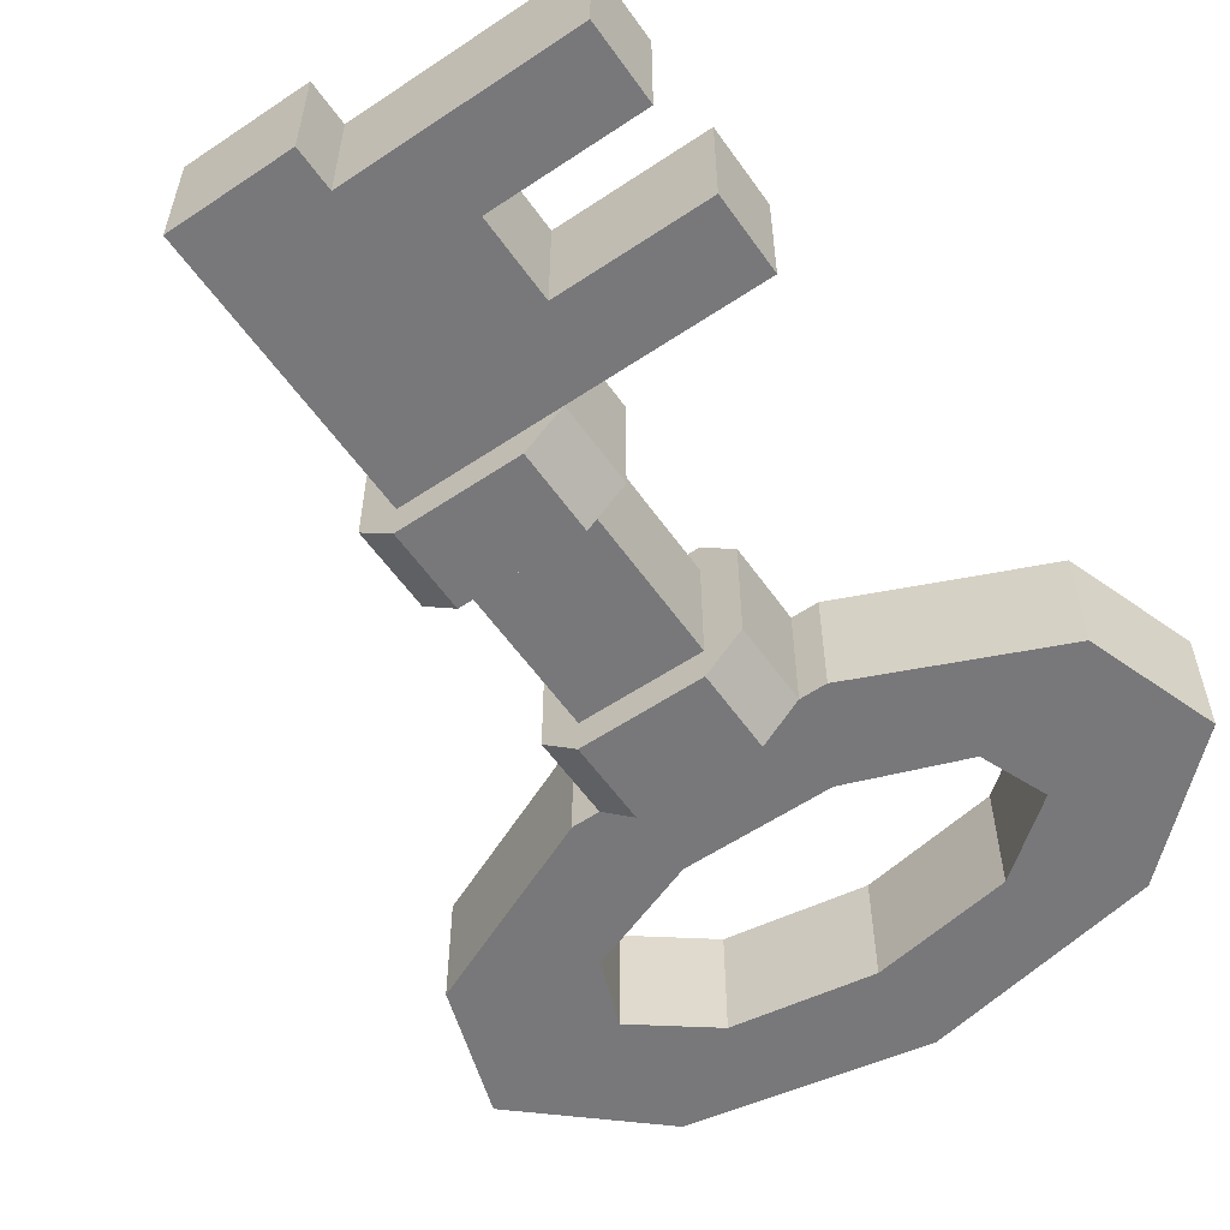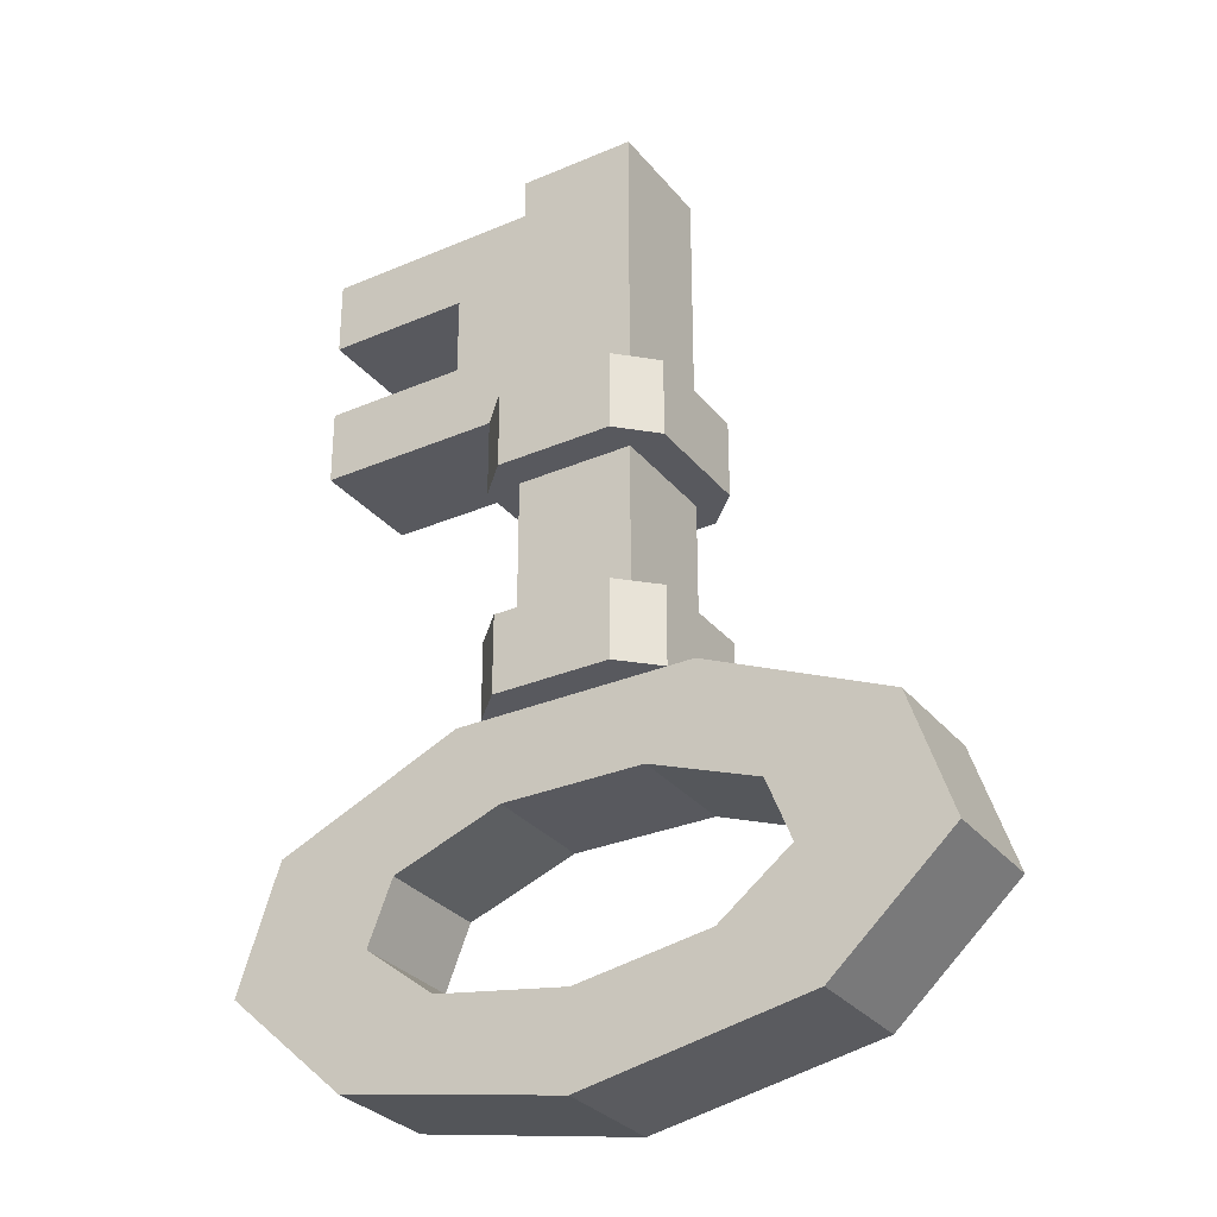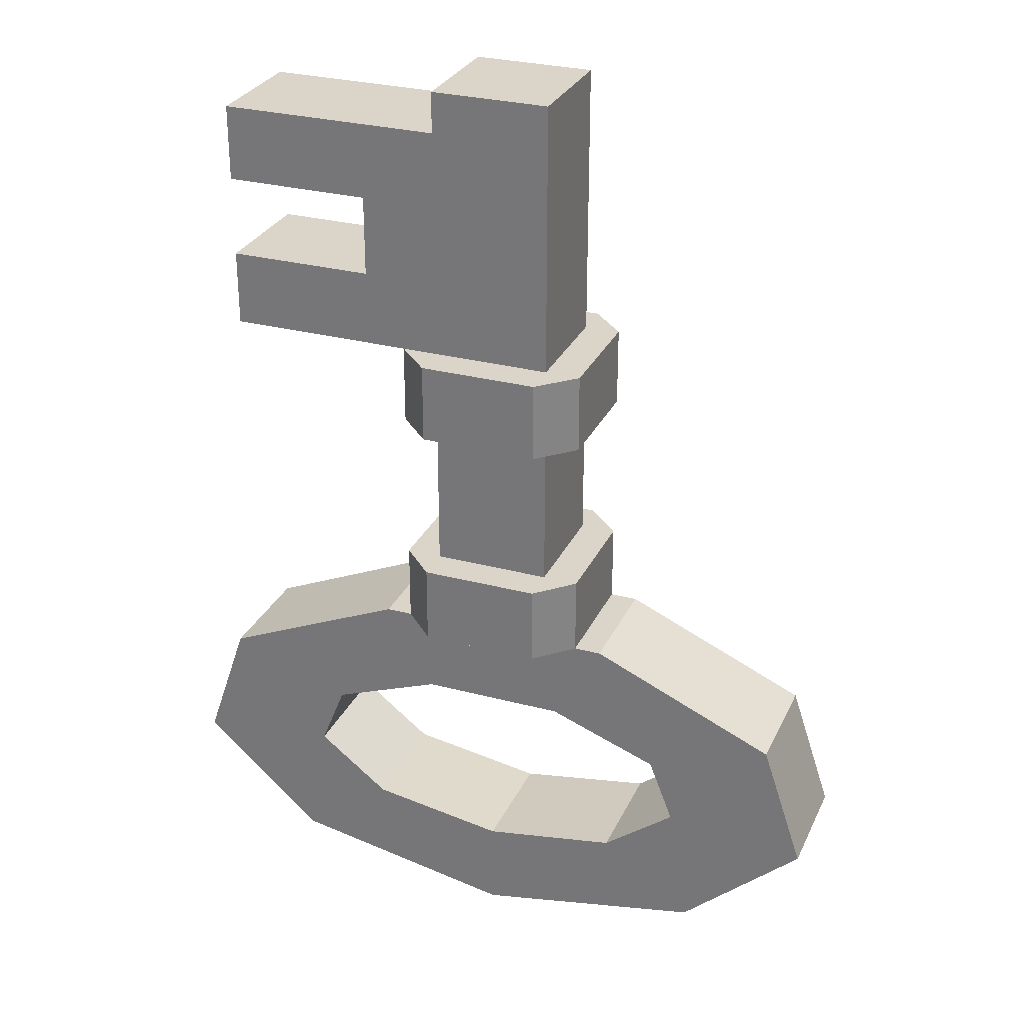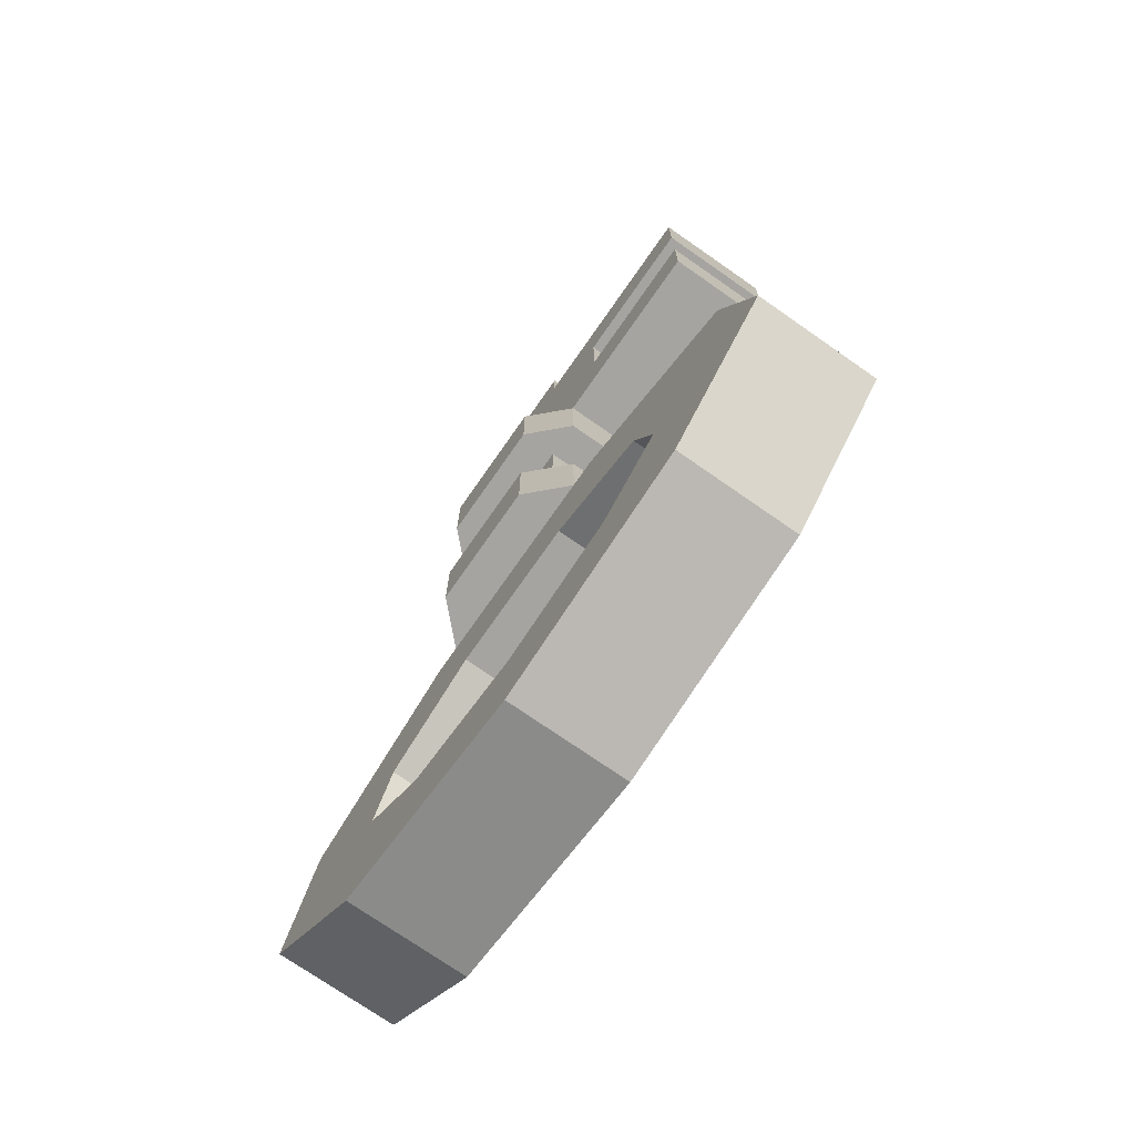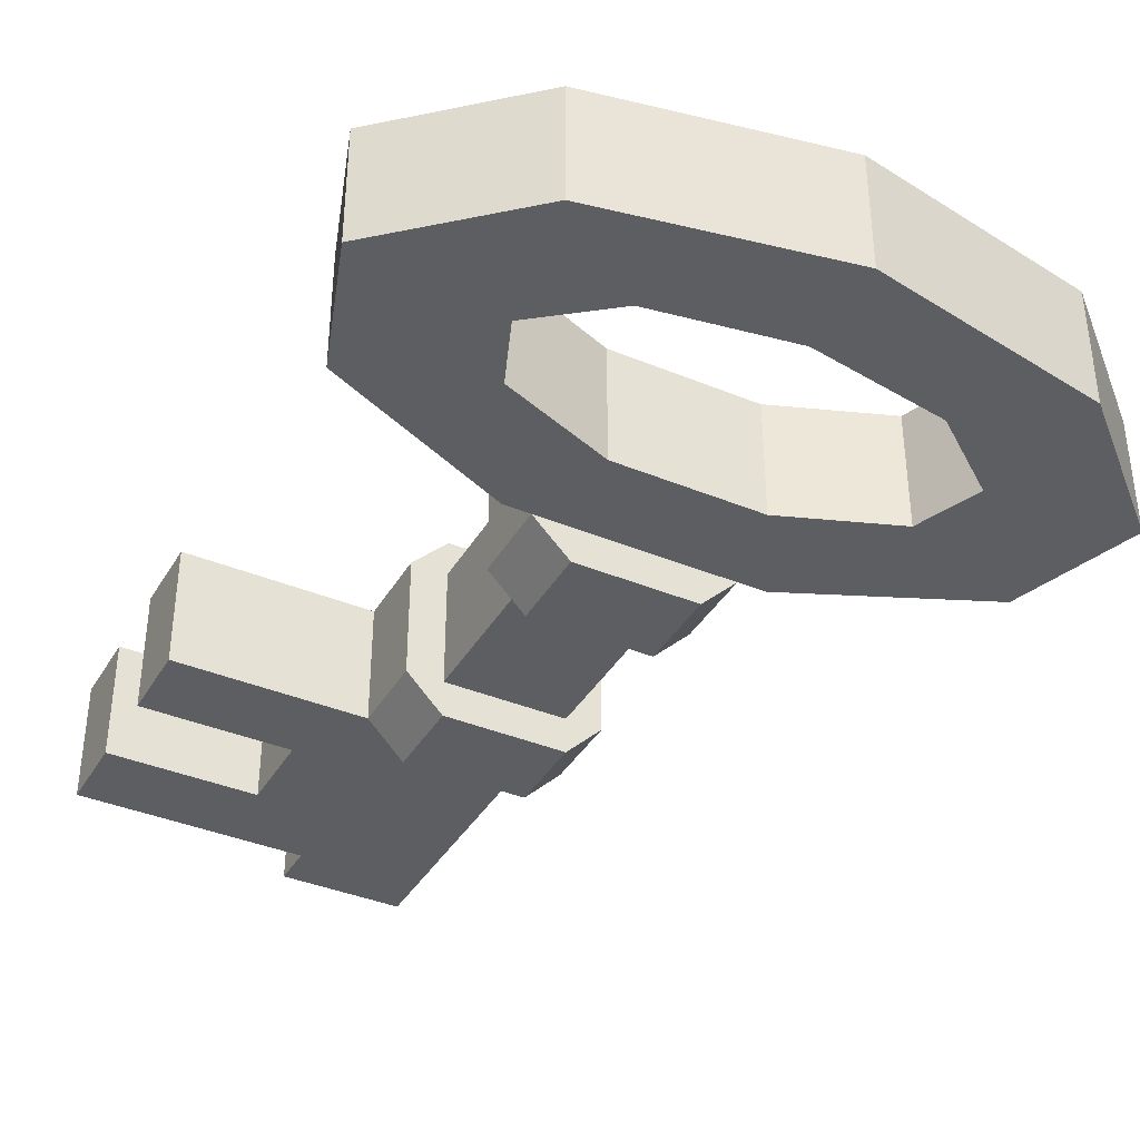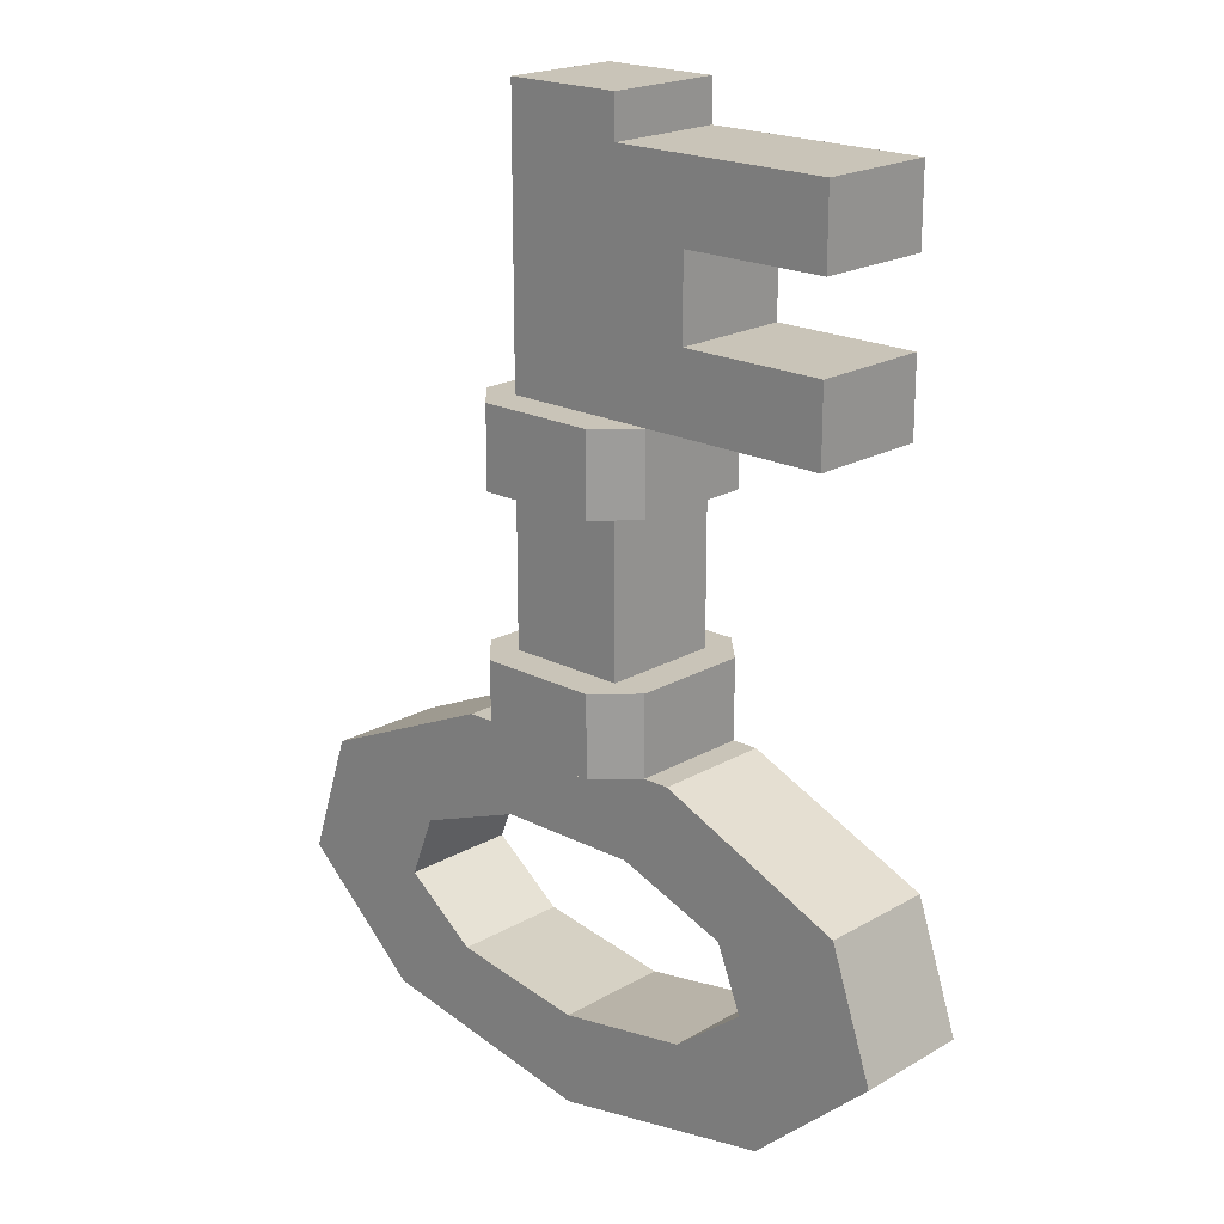
<metadata>
{"format":"obj","ext":"obj","renderer":"f3d","projection":"perspective","resolution":1024,"background":"white","views":[{"elev":-57.6,"azim":-145.2,"up":"+Z"},{"elev":-30.4,"azim":31.7,"up":"+Y"},{"elev":29.1,"azim":21.4,"up":"+Y"},{"elev":-73.5,"azim":-124.9,"up":"+Y"},{"elev":-38.6,"azim":-27.6,"up":"+Z"},{"elev":20.1,"azim":-136.6,"up":"+Y"}]}
</metadata>
<code>
o key
v -0.0625 1 0.0625
v 0.0625 1 0.0625
v -0.0625 1 -0.0625
v 0.0625 1 -0.0625
v -0.3245 0.2931 0.0625
v -0.3245 0.2931 -0.0625
v -0.3694 0.1616 -0.0625
v -0.3694 0.1616 0.0625
v -0.2414 0.04585 -0.0625
v -0.2414 0.04585 0.0625
v -0.000496 0 -0.0625
v -0.000495 0 0.0625
v 0.2407 0.04552 -0.0625
v 0.2407 0.04552 0.0625
v 0.3692 0.1611 -0.0625
v 0.3692 0.1611 0.0625
v 0.325 0.2927 -0.0625
v 0.325 0.2927 0.0625
v 0.1287 0.3786 -0.0625
v 0.1287 0.3786 0.0625
v -0.1278 0.3788 0.0625
v -0.1278 0.3788 -0.0625
v -0.07573 0.2882 -0.0625
v -0.1923 0.2448 -0.0625
v -0.1923 0.2448 0.0625
v -0.07573 0.2882 0.0625
v 0.1926 0.2446 -0.0625
v 0.07629 0.2881 -0.0625
v 0.07629 0.2881 0.0625
v 0.1926 0.2446 0.0625
v 0.2188 0.178 -0.0625
v 0.2188 0.178 0.0625
v 0.1426 0.1194 -0.0625
v 0.1426 0.1194 0.0625
v -0.000294 0.09638 -0.0625
v -0.000294 0.09638 0.0625
v -0.1431 0.1196 -0.0625
v -0.1431 0.1196 0.0625
v -0.2189 0.1782 -0.0625
v -0.2189 0.1782 0.0625
v -0.0625 0.4629 -0.0625
v 0.1 0.4629 -0.0625
v 0.0625 0.4629 -0.0625
v 0.0625 0.4629 0.0625
v 0.1 0.4629 0.0625
v -0.1 0.4629 0.0625
v -0.0625 0.4629 0.0625
v -0.1 0.4629 -0.0625
v 0.0625 0.4629 -0.1
v -0.0625 0.4629 -0.1
v -0.0625 0.4629 0.1
v 0.0625 0.4629 0.1
v 0.0625 0.3787 0.1
v -0.0625 0.3788 0.1
v -0.0625 0.3788 -0.1
v 0.0625 0.3787 -0.1
v -0.06257 0.3788 0.0625
v -0.06257 0.3788 -0.0625
v 0.06246 0.3787 0.0625
v 0.06246 0.3787 -0.0625
v 0.1 0.3787 -0.0625
v -0.1 0.3788 -0.0625
v 0.1 0.3787 0.0625
v -0.1 0.3788 0.0625
v -0.1 0.628 0.0625
v 0.1 0.6279 0.0625
v -0.1 0.628 -0.0625
v 0.1 0.6279 -0.0625
v 0.06246 0.6279 -0.0625
v 0.06246 0.6279 0.0625
v -0.06257 0.628 -0.0625
v -0.06257 0.628 0.0625
v 0.0625 0.6279 -0.1
v -0.0625 0.628 -0.1
v -0.0625 0.628 0.1
v 0.0625 0.6279 0.1
v 0.0625 0.7121 0.1
v -0.0625 0.7121 0.1
v -0.0625 0.7121 -0.1
v 0.0625 0.7121 -0.1
v -0.0625 0.7121 0.0625
v -0.1 0.7121 0.0625
v 0.1 0.7121 0.0625
v 0.0625 0.7121 0.0625
v 0.0625 0.7121 -0.0625
v 0.1 0.7121 -0.0625
v -0.0625 0.7121 -0.0625
v -0.0625 0.9568 0.0625
v -0.0625 0.9568 -0.0625
v -0.2959 0.9568 0.0625
v -0.2959 0.9568 -0.0625
v -0.2959 0.7121 -0.0625
v -0.2959 0.7121 0.0625
v -0.2959 0.792 -0.0625
v -0.2959 0.792 0.0625
v -0.2959 0.8769 0.0625
v -0.2959 0.8769 -0.0625
v -0.1418 0.8769 0.0625
v -0.1418 0.8769 -0.0625
v -0.1418 0.792 -0.0625
v -0.1418 0.792 0.0625
v -0.1 0.7121 -0.0625
f 3 1 2 4
f 5 6 7 8
f 8 7 9 10
f 10 9 11 12
f 12 11 13 14
f 14 13 15 16
f 16 15 17 18
f 18 17 19 20
f 6 5 21 22
f 6 22 23 24
f 21 5 25 26
f 19 17 27 28
f 18 20 29 30
f 17 15 31 27
f 16 18 30 32
f 15 13 33 31
f 14 16 32 34
f 13 11 35 33
f 12 14 34 36
f 11 9 37 35
f 10 12 36 38
f 9 7 39 37
f 8 10 38 40
f 7 6 24 39
f 5 8 40 25
f 39 24 25 40
f 37 39 40 38
f 35 37 38 36
f 33 35 36 34
f 31 33 34 32
f 27 31 32 30
f 28 27 30 29
f 23 28 29 26
f 26 25 24 23
f 43 44 45 42
f 47 41 48 46
f 53 52 51 54
f 43 42 49
f 45 44 52
f 47 46 51
f 48 41 50
f 44 47 51 52
f 41 43 49 50
f 49 56 55 50
f 53 54 57 59
f 55 56 60 58
f 23 58 60 28
f 26 29 59 57
f 60 61 28
f 61 19 28
f 22 62 23
f 62 58 23
f 20 63 29
f 64 21 26
f 26 57 64
f 21 64 62 22
f 55 58 62
f 56 61 60
f 19 61 63 20
f 29 63 59
f 53 59 63
f 45 52 53 63
f 42 45 63 61
f 49 42 61 56
f 48 50 55 62
f 46 48 62 64
f 54 64 57
f 51 46 64 54
f 78 82 65 75
f 75 65 72
f 82 102 67 65
f 102 79 74 67
f 80 86 68 73
f 86 83 66 68
f 83 77 76 66
f 76 70 66
f 73 68 69
f 74 71 67
f 74 73 69 71
f 76 75 72 70
f 80 73 74 79
f 87 85 80 79
f 84 81 78 77
f 102 87 79
f 81 82 78
f 83 84 77
f 85 86 80
f 76 77 78 75
f 85 84 83 86
f 43 69 70 44
f 41 47 72 71
f 65 67 71 72
f 66 70 69 68
f 41 71 69 43
f 44 70 72 47
f 88 1 3 89
f 88 89 91 90
f 92 93 95 94
f 90 91 97 96
f 96 97 99 98
f 94 95 101 100
f 99 100 101 98
f 89 99 97 91
f 88 90 96 98
f 81 88 98 101
f 87 100 99 89
f 102 82 93 92
f 82 101 95 93
f 81 101 82
f 102 92 94 100
f 102 100 87
f 1 88 2
f 3 4 89
f 2 88 81 84
f 2 84 85 4
f 85 87 89 4

</code>
